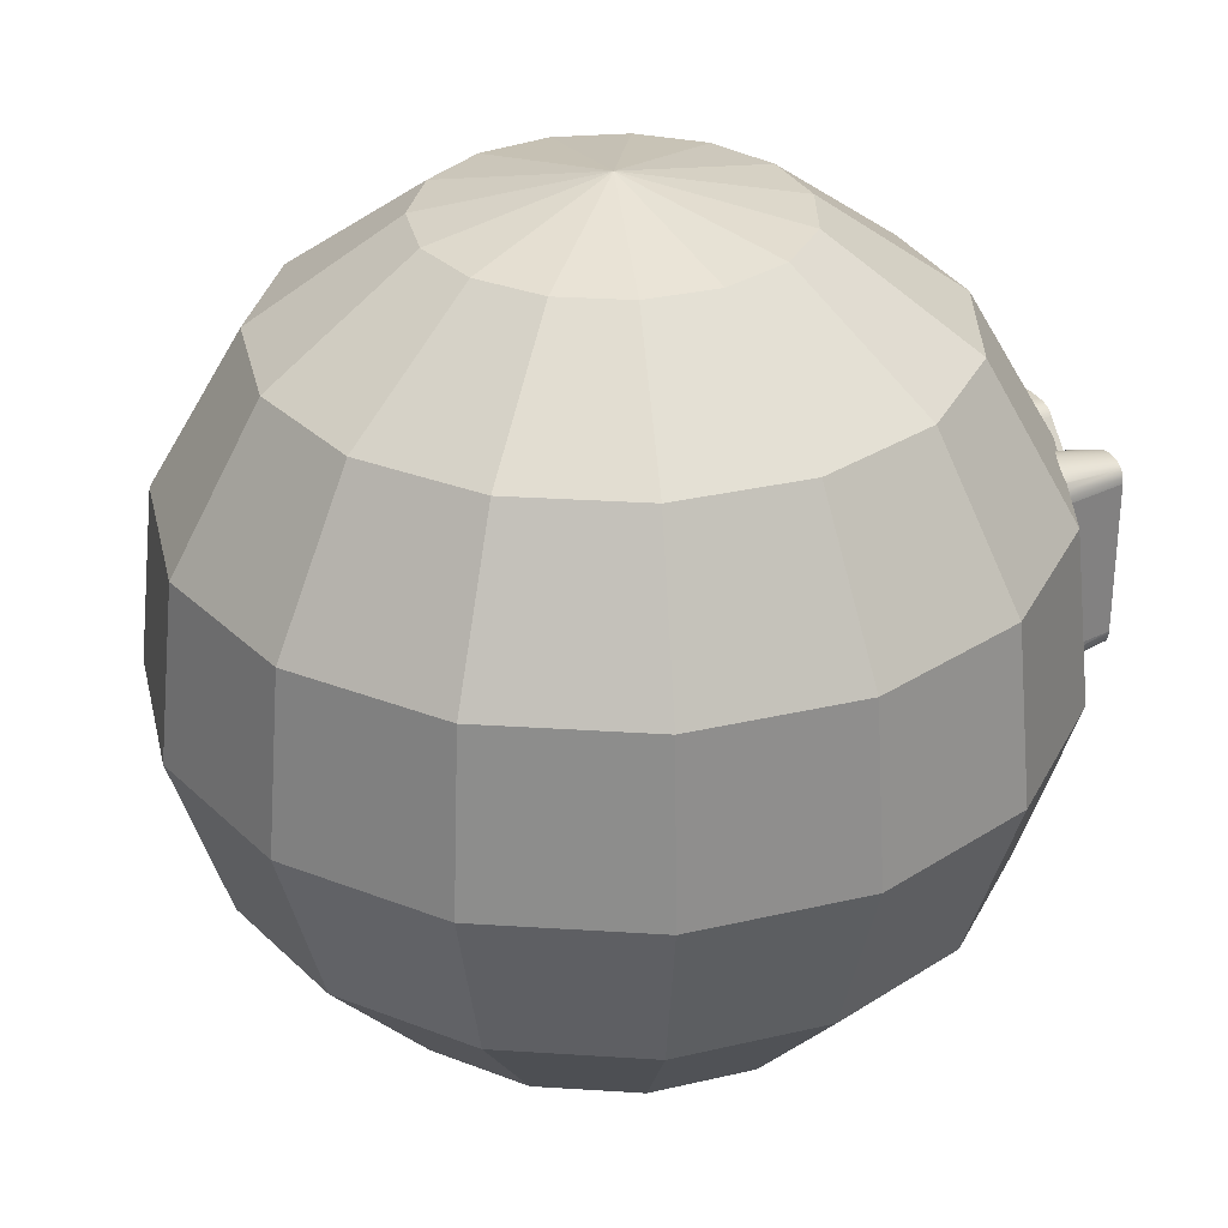
<metadata>
{"format":"obj","ext":"obj","renderer":"f3d","projection":"perspective","resolution":1024,"background":"white","views":[{"elev":30.7,"azim":-114.7,"up":"+Y"}]}
</metadata>
<code>
v  1.543 20.79 30.83
v  1.506 20.95 31.84
v  1.309 20.93 31.84
v  1.326 20.77 30.82
v  1.74 20.83 30.84
v  1.68 20.98 31.84
v  2.061 21.16 31.84
v  2.142 21.25 31.84
v  2.197 21.35 31.84
v  2.226 21.45 31.84
v  2.228 21.57 31.84
v  2.203 21.69 31.84
v  2.151 21.83 31.84
v  2.072 21.97 31.84
v  1.966 22.13 31.84
v  -3.12 28.85 31.84
v  0.8704 32.88 31.84
v  1 33.01 31.84
v  1.102 33.14 31.84
v  1.176 33.26 31.84
v  1.221 33.38 31.84
v  1.238 33.48 31.84
v  1.227 33.58 31.84
v  1.188 33.67 31.84
v  1.123 33.76 31.84
v  1.032 33.83 31.84
v  0.9177 33.88 31.84
v  0.7783 33.93 31.84
v  0.6143 33.96 31.84
v  0.4257 33.98 31.84
v  0.2125 33.98 31.84
v  -0.7962 33.98 31.84
v  -1.051 33.97 31.84
v  -1.29 33.94 31.84
v  -1.513 33.88 31.84
v  -1.72 33.8 31.84
v  -1.91 33.69 31.84
v  -2.085 33.57 31.84
v  -2.243 33.41 31.84
v  -7.198 28.31 31.84
v  -7.264 28.31 31.84
v  -7.264 32.67 31.84
v  -7.298 33.02 31.84
v  -7.4 33.32 31.84
v  -7.57 33.56 31.84
v  -7.808 33.74 31.84
v  -8.114 33.88 31.84
v  -8.488 33.96 31.84
v  -8.93 33.98 31.84
v  -9.372 33.96 31.84
v  -9.746 33.88 31.84
v  -10.05 33.74 31.84
v  -10.29 33.56 31.84
v  -10.46 33.32 31.84
v  -10.56 33.02 31.84
v  -10.6 32.67 31.84
v  -10.6 22.23 31.84
v  -10.56 21.88 31.84
v  -10.46 21.59 31.84
v  -10.29 21.35 31.84
v  -10.05 21.16 31.84
v  -9.746 21.03 31.84
v  -9.372 20.95 31.84
v  -8.93 20.92 31.84
v  -8.488 20.95 31.84
v  -8.114 21.03 31.84
v  -7.808 21.16 31.84
v  -7.57 21.35 31.84
v  -7.4 21.59 31.84
v  -7.298 21.88 31.84
v  -7.264 22.23 31.84
v  -7.264 24.59 31.84
v  -5.093 26.78 31.84
v  -1.213 21.49 31.84
v  -1.09 21.34 31.84
v  -0.9496 21.21 31.84
v  -0.7899 21.11 31.84
v  -0.6114 21.02 31.84
v  -0.4141 20.97 31.84
v  -0.198 20.93 31.84
v  0.03686 20.92 31.84
v  1.089 20.92 31.84
v  1.83 21.03 31.84
v  1.957 21.09 31.84
v  1.093 20.76 30.82
v  1.917 20.89 30.86
v  2.199 21.06 30.91
v  2.071 20.97 30.88
v  2.296 21.18 30.95
v  2.359 21.3 30.99
v  2.386 21.44 31.03
v  2.38 21.58 31.08
v  2.342 21.72 31.12
v  2.304 21.8 31.15
v  2.281 21.87 31.14
v  2.2 22.02 31.13
v  2.093 22.18 31.11
v  -2.78 28.83 30.43
v  1.156 32.71 30.03
v  1.3 32.85 30.01
v  1.424 33 30
v  1.521 33.16 29.98
v  1.587 33.31 29.96
v  1.617 33.48 29.95
v  1.602 33.64 29.93
v  1.537 33.8 29.91
v  1.455 33.91 29.9
v  1.429 33.95 29.88
v  1.285 34.08 29.81
v  1.108 34.17 29.75
v  0.9088 34.24 29.71
v  0.6929 34.29 29.69
v  0.4613 34.32 29.67
v  0.2206 34.32 29.67
v  -0.8087 34.32 29.67
v  -1.103 34.31 29.68
v  -1.396 34.26 29.7
v  -1.672 34.18 29.75
v  -1.927 34.07 29.81
v  -2.155 33.93 29.89
v  -2.181 33.91 29.9
v  -2.364 33.77 29.92
v  -2.54 33.6 29.93
v  -5.644 30.32 30.27
v  -6.831 29.2 29.87
v  -6.868 29.21 29.85
v  -6.796 32.69 29.49
v  -6.824 33.09 29.44
v  -6.936 33.46 29.34
v  -7.148 33.81 29.21
v  -7.262 33.91 29.15
v  -7.457 34.11 28.94
v  -7.869 34.35 28.61
v  -8.367 34.51 28.29
v  -8.93 34.59 27.99
v  -9.513 34.59 27.72
v  -10.07 34.51 27.53
v  -10.59 34.3 27.43
v  -11 33.97 27.45
v  -11.04 33.91 27.47
v  -11.29 33.58 27.39
v  -11.44 33.14 27.37
v  -11.48 32.7 27.41
v  -11.22 22.21 28.7
v  -11.17 21.8 28.77
v  -11.17 21.8 28.77
v  -11.05 21.4 28.68
v  -10.8 21.05 28.67
v  -10.43 20.77 28.74
v  -9.97 20.6 28.88
v  -9.467 20.52 29.08
v  -8.93 20.52 29.32
v  -8.411 20.6 29.58
v  -7.962 20.73 29.83
v  -7.593 20.94 30.06
v  -7.319 21.2 30.27
v  -7.144 21.51 30.46
v  -7.069 21.8 30.6
v  -7.053 21.85 30.6
v  -7.012 22.22 30.57
v  -6.965 24.51 30.34
v  -5.742 25.84 30.73
v  -5.122 26.45 30.67
v  -1.602 21.8 31.15
v  -1.351 21.42 31.03
v  -1.229 21.26 30.97
v  -1.077 21.11 30.93
v  -0.8987 20.98 30.89
v  -0.6953 20.88 30.86
v  -0.4696 20.81 30.83
v  -0.2249 20.77 30.82
v  0.03047 20.76 30.82
v  4.556 21.87 31.84
v  4.418 21.85 31.14
v  4.436 21.8 31.15
v  4.512 21.53 31.06
v  4.656 21.58 31.84
v  4.973 30.6 31.84
v  4.776 30.45 31.84
v  4.635 30.26 31.84
v  4.55 30.02 31.84
v  4.522 29.74 31.84
v  4.522 22.21 31.84
v  4.824 21.34 31.84
v  5.059 21.16 31.84
v  5.361 21.03 31.84
v  5.73 20.95 31.84
v  6.166 20.92 31.84
v  6.597 20.95 31.84
v  6.961 21.03 31.84
v  7.259 21.16 31.84
v  7.491 21.34 31.84
v  7.656 21.58 31.84
v  7.756 21.87 31.84
v  7.789 22.21 31.84
v  7.789 26.81 31.84
v  10.75 28.76 31.84
v  11.09 28.74 31.84
v  11.38 28.78 31.84
v  10.68 28.76 31.84
v  11.64 28.86 31.84
v  11.86 29 31.84
v  12.04 29.18 31.84
v  12.18 29.42 31.84
v  10.45 28.75 31.84
v  10.22 28.72 31.84
v  9.992 28.67 31.84
v  9.763 28.61 31.84
v  12.28 29.71 31.84
v  12.34 30.02 31.84
v  12.34 30.28 31.84
v  12.27 30.51 31.84
v  12.14 30.71 31.84
v  11.95 30.86 31.84
v  11.7 30.98 31.84
v  11.38 31.05 31.84
v  11.1 31.05 31.84
v  10.82 31.04 31.84
v  10.54 31.01 31.84
v  10.26 30.96 31.84
v  9.983 30.88 31.84
v  9.707 30.79 31.84
v  9.432 30.67 31.84
v  9.159 30.53 31.84
v  8.892 30.37 31.84
v  8.637 30.19 31.84
v  8.392 30 31.84
v  8.159 29.79 31.84
v  7.937 29.56 31.84
v  7.726 29.32 31.84
v  7.526 29.05 31.84
v  9.535 28.52 31.84
v  9.308 28.41 31.84
v  9.082 28.29 31.84
v  8.863 28.14 31.84
v  8.654 27.97 31.84
v  8.458 27.78 31.84
v  8.273 27.57 31.84
v  8.1 27.34 31.84
v  7.939 27.09 31.84
v  7.438 29.05 31.84
v  7.35 29.83 31.84
v  7.288 30.09 31.84
v  7.178 30.3 31.84
v  7.02 30.48 31.84
v  6.813 30.62 31.84
v  6.558 30.72 31.84
v  6.255 30.78 31.84
v  5.903 30.8 31.84
v  5.537 30.77 31.84
v  5.227 30.71 31.84
v  4.376 22.21 31.11
v  4.685 21.26 30.98
v  4.781 30.81 30.22
v  5.107 30.95 30.21
v  4.522 30.61 30.24
v  4.344 30.35 30.27
v  4.247 30.07 30.3
v  4.222 29.75 30.33
v  4.946 21.04 30.91
v  5.286 20.88 30.85
v  5.695 20.79 30.83
v  6.166 20.76 30.82
v  6.206 20.76 30.82
v  6.639 20.76 30.62
v  7.067 20.82 30.45
v  7.442 20.97 30.34
v  7.742 21.2 30.28
v  7.943 21.49 30.3
v  8.037 21.8 30.36
v  8.048 21.83 30.36
v  8.097 22.2 30.29
v  8.209 26.75 29.73
v  8.334 26.94 29.65
v  8.5 27.17 29.55
v  8.674 27.37 29.45
v  8.854 27.55 29.35
v  9.039 27.7 29.25
v  9.227 27.83 29.16
v  9.422 27.94 29.06
v  9.622 28.03 28.96
v  9.817 28.11 28.86
v  10 28.16 28.77
v  10.18 28.2 28.69
v  10.36 28.23 28.61
v  10.52 28.24 28.53
v  10.7 28.23 28.45
v  10.72 28.23 28.44
v  11.11 28.18 28.28
v  11.58 28.2 28.07
v  12.05 28.31 27.85
v  12.46 28.53 27.64
v  12.79 28.83 27.46
v  13.03 29.18 27.31
v  13.19 29.56 27.2
v  13.28 29.97 27.11
v  13.29 30.37 27.06
v  13.17 30.77 27.07
v  12.91 31.14 27.15
v  12.51 31.43 27.29
v  12.05 31.6 27.47
v  11.51 31.7 27.7
v  11.08 31.67 27.9
v  10.74 31.63 28.05
v  10.4 31.57 28.21
v  10.06 31.48 28.37
v  9.741 31.36 28.53
v  9.428 31.23 28.68
v  9.125 31.07 28.84
v  8.833 30.89 28.99
v  8.552 30.7 29.13
v  8.311 30.51 29.26
v  8.193 30.4 29.33
v  8.074 30.28 29.39
v  7.956 30.14 29.46
v  7.838 29.99 29.53
v  7.721 29.81 29.6
v  7.668 29.81 29.63
v  7.621 30.26 29.6
v  7.586 30.4 29.6
v  7.521 30.53 29.61
v  7.342 30.71 29.67
v  7.039 30.89 29.79
v  6.689 31 29.93
v  6.31 31.05 30.09
v  6.074 31.04 30.2
v  5.903 31.05 30.2
v  5.483 31.03 30.2
v  0.2231 54.14 2.671
v  0.2231 51.61 -9.236
v  -4.62 51.61 -8.207
v  -8.625 51.61 -5.296
v  5.066 51.61 -8.207
v  0.2231 44.45 -19.08
v  -8.625 44.45 -17.2
v  -11.1 51.61 -1.009
v  -15.94 44.45 -11.89
v  9.072 51.61 -5.296
v  9.072 44.45 -17.2
v  0.2231 33.91 -25.17
v  -11.1 33.91 -22.76
v  -11.62 51.61 3.915
v  -20.47 44.45 -4.052
v  -20.47 33.91 -15.96
v  11.55 51.61 -1.009
v  16.39 44.45 -11.89
v  11.55 33.91 -22.76
v  0.2231 21.8 -26.44
v  -11.62 21.8 -23.93
v  -10.09 51.61 8.624
v  -21.41 44.45 4.945
v  -26.26 33.91 -5.933
v  -21.41 21.8 -16.81
v  12.06 51.61 3.915
v  20.91 44.45 -4.052
v  20.91 33.91 -15.96
v  12.06 21.8 -23.93
v  0.2231 10.23 -22.68
v  -10.09 10.23 -20.49
v  -6.775 51.61 12.3
v  -18.62 44.45 13.55
v  -27.47 33.91 5.581
v  -27.47 21.8 -6.326
v  -18.62 10.23 -14.29
v  10.53 51.61 8.624
v  21.86 44.45 4.945
v  26.7 33.91 -5.933
v  21.86 21.8 -16.81
v  10.53 10.23 -20.49
v  0.2231 1.18 -14.54
v  -6.775 1.18 -13.05
v  -2.252 51.61 14.32
v  -12.56 44.45 20.27
v  -23.89 33.91 16.59
v  -28.73 21.8 5.714
v  -23.89 10.23 -5.163
v  -12.56 1.18 -8.843
v  7.222 51.61 12.3
v  19.06 44.45 13.55
v  27.91 33.91 5.581
v  27.91 21.8 -6.326
v  19.06 10.23 -14.29
v  7.222 1.18 -13.05
v  0.2231 -4.41 2.671
v  2.699 51.61 14.32
v  -4.3 44.45 23.95
v  -16.14 33.91 25.19
v  -24.99 21.8 17.23
v  -24.99 10.23 5.321
v  -16.14 1.18 -2.646
v  13.01 44.45 20.27
v  24.33 33.91 16.59
v  29.18 21.8 5.714
v  24.33 10.23 -5.163
v  13.01 1.18 -8.843
v  4.746 44.45 23.95
v  -5.565 33.91 29.9
v  -16.89 21.8 26.22
v  -21.73 10.23 15.35
v  -16.89 1.18 4.469
v  16.59 33.91 25.19
v  25.44 21.8 17.23
v  25.44 10.23 5.321
v  16.59 1.18 -2.646
v  6.012 33.91 29.9
v  -14.68 10.23 23.18
v  -14.68 1.18 11.27
v  17.34 21.8 26.22
v  22.18 10.23 15.35
v  17.34 1.18 4.469
v  -5.048 10.23 27.47
v  -5.83 21.8 31.15
v  -9.891 1.18 16.59
v  15.12 10.23 23.18
v  15.12 1.18 11.27
v  5.494 10.23 27.47
v  -3.354 1.18 19.5
v  10.34 1.18 16.59
v  3.801 1.18 19.5
g Text002_Text002
f 1 2 3
f 3 4 1
f 5 6 2
f 2 1 5
f 7 8 9
f 9 10 11
f 7 9 11
f 11 12 13
f 13 14 15
f 11 13 15
f 11 15 16
f 16 17 18
f 18 19 20
f 16 18 20
f 20 21 22
f 22 23 24
f 20 22 24
f 16 20 24
f 24 25 26
f 26 27 28
f 24 26 28
f 28 29 30
f 30 31 32
f 28 30 32
f 24 28 32
f 16 24 32
f 32 33 34
f 34 35 36
f 32 34 36
f 36 37 38
f 38 39 40
f 36 38 40
f 32 36 40
f 16 32 40
f 41 42 43
f 43 44 45
f 41 43 45
f 45 46 47
f 47 48 49
f 45 47 49
f 41 45 49
f 49 50 51
f 51 52 53
f 49 51 53
f 53 54 55
f 55 56 57
f 53 55 57
f 49 53 57
f 41 49 57
f 40 41 57
f 16 40 57
f 57 58 59
f 59 60 61
f 57 59 61
f 61 62 63
f 63 64 65
f 61 63 65
f 57 61 65
f 65 66 67
f 67 68 69
f 65 67 69
f 69 70 71
f 69 71 72
f 65 69 72
f 57 65 72
f 57 72 73
f 16 57 73
f 11 16 73
f 73 74 75
f 75 76 77
f 73 75 77
f 77 78 79
f 79 80 81
f 77 79 81
f 73 77 81
f 11 73 81
f 81 82 3
f 3 2 6
f 81 3 6
f 11 81 6
f 7 11 6
f 7 6 83
f 7 83 84
f 3 82 85
f 85 4 3
f 86 83 6
f 6 5 86
f 87 7 84
f 84 88 87
f 89 8 7
f 7 87 89
f 90 9 8
f 8 89 90
f 91 10 9
f 9 90 91
f 92 11 10
f 10 91 92
f 93 12 11
f 11 92 93
f 12 93 94
f 12 94 95
f 12 95 13
f 14 13 95
f 95 96 14
f 15 14 96
f 96 97 15
f 98 16 15
f 15 97 98
f 17 16 98
f 98 99 17
f 18 17 99
f 99 100 18
f 19 18 100
f 100 101 19
f 20 19 101
f 101 102 20
f 21 20 102
f 102 103 21
f 22 21 103
f 103 104 22
f 23 22 104
f 104 105 23
f 24 23 105
f 105 106 24
f 24 106 107
f 24 107 108
f 24 108 25
f 26 25 108
f 108 109 26
f 27 26 109
f 109 110 27
f 28 27 110
f 110 111 28
f 29 28 111
f 111 112 29
f 30 29 112
f 112 113 30
f 31 30 113
f 113 114 31
f 32 31 114
f 114 115 32
f 33 32 115
f 115 116 33
f 117 34 33
f 33 116 117
f 118 35 34
f 34 117 118
f 119 36 35
f 35 118 119
f 120 37 36
f 36 119 120
f 37 120 121
f 37 121 122
f 37 122 38
f 123 39 38
f 38 122 123
f 39 123 124
f 39 124 125
f 39 125 40
f 41 40 125
f 125 126 41
f 42 41 126
f 126 127 42
f 43 42 127
f 127 128 43
f 44 43 128
f 128 129 44
f 45 44 129
f 129 130 45
f 45 130 131
f 45 131 132
f 45 132 46
f 47 46 132
f 132 133 47
f 48 47 133
f 133 134 48
f 49 48 134
f 134 135 49
f 50 49 135
f 135 136 50
f 51 50 136
f 136 137 51
f 52 51 137
f 137 138 52
f 53 52 138
f 138 139 53
f 53 139 140
f 53 140 141
f 53 141 54
f 55 54 141
f 141 142 55
f 143 56 55
f 55 142 143
f 144 57 56
f 56 143 144
f 57 144 145
f 57 145 146
f 57 146 58
f 59 58 146
f 146 147 59
f 60 59 147
f 147 148 60
f 149 61 60
f 60 148 149
f 150 62 61
f 61 149 150
f 151 63 62
f 62 150 151
f 152 64 63
f 63 151 152
f 153 65 64
f 64 152 153
f 154 66 65
f 65 153 154
f 155 67 66
f 66 154 155
f 156 68 67
f 67 155 156
f 157 69 68
f 68 156 157
f 69 157 158
f 69 158 159
f 69 159 70
f 71 70 159
f 159 160 71
f 72 71 160
f 160 161 72
f 72 161 162
f 72 162 163
f 72 163 73
f 164 165 74
f 163 164 74
f 73 163 74
f 75 74 165
f 165 166 75
f 76 75 166
f 166 167 76
f 77 76 167
f 167 168 77
f 78 77 168
f 168 169 78
f 79 78 169
f 169 170 79
f 80 79 170
f 170 171 80
f 81 80 171
f 171 172 81
f 82 81 172
f 172 85 82
f 88 84 83
f 83 86 88
f 173 174 175
f 173 175 176
f 173 176 177
f 178 179 180
f 180 181 182
f 178 180 182
f 182 183 173
f 173 177 184
f 182 173 184
f 184 185 186
f 186 187 188
f 184 186 188
f 182 184 188
f 188 189 190
f 190 191 192
f 188 190 192
f 192 193 194
f 194 195 196
f 192 194 196
f 188 192 196
f 197 198 199
f 200 197 199
f 199 201 202
f 202 203 204
f 199 202 204
f 200 199 204
f 205 200 204
f 206 205 204
f 207 206 204
f 208 207 204
f 204 209 210
f 210 211 212
f 204 210 212
f 212 213 214
f 214 215 216
f 212 214 216
f 204 212 216
f 216 217 218
f 218 219 220
f 216 218 220
f 220 221 222
f 222 223 224
f 220 222 224
f 216 220 224
f 204 216 224
f 224 225 226
f 226 227 228
f 224 226 228
f 228 229 230
f 228 230 231
f 224 228 231
f 204 224 231
f 208 204 231
f 232 208 231
f 233 232 231
f 234 233 231
f 235 234 231
f 236 235 231
f 237 236 231
f 238 237 231
f 239 238 231
f 240 239 231
f 196 240 231
f 188 196 231
f 188 231 241
f 241 242 243
f 243 244 245
f 241 243 245
f 245 246 247
f 247 248 249
f 245 247 249
f 241 245 249
f 188 241 249
f 182 188 249
f 178 182 249
f 178 249 250
f 178 250 251
f 174 173 183
f 183 252 174
f 184 177 176
f 176 253 184
f 254 178 251
f 251 255 254
f 256 179 178
f 178 254 256
f 257 180 179
f 179 256 257
f 258 181 180
f 180 257 258
f 259 182 181
f 181 258 259
f 252 183 182
f 182 259 252
f 185 184 253
f 253 260 185
f 186 185 260
f 260 261 186
f 187 186 261
f 261 262 187
f 188 187 262
f 262 263 188
f 188 263 264
f 188 264 265
f 188 265 189
f 190 189 265
f 265 266 190
f 191 190 266
f 266 267 191
f 192 191 267
f 267 268 192
f 269 193 192
f 192 268 269
f 193 269 270
f 193 270 271
f 193 271 194
f 195 194 271
f 271 272 195
f 196 195 272
f 272 273 196
f 240 196 273
f 273 274 240
f 239 240 274
f 274 275 239
f 238 239 275
f 275 276 238
f 237 238 276
f 276 277 237
f 236 237 277
f 277 278 236
f 235 236 278
f 278 279 235
f 234 235 279
f 279 280 234
f 233 234 280
f 280 281 233
f 232 233 281
f 281 282 232
f 208 232 282
f 282 283 208
f 207 208 283
f 283 284 207
f 206 207 284
f 284 285 206
f 205 206 285
f 285 286 205
f 200 205 286
f 286 287 200
f 197 200 287
f 287 288 197
f 198 197 288
f 288 289 198
f 199 198 289
f 289 290 199
f 201 199 290
f 290 291 201
f 202 201 291
f 291 292 202
f 203 202 292
f 292 293 203
f 204 203 293
f 293 294 204
f 209 204 294
f 294 295 209
f 210 209 295
f 295 296 210
f 211 210 296
f 296 297 211
f 212 211 297
f 297 298 212
f 299 213 212
f 212 298 299
f 300 214 213
f 213 299 300
f 301 215 214
f 214 300 301
f 302 216 215
f 215 301 302
f 303 217 216
f 216 302 303
f 304 218 217
f 217 303 304
f 305 219 218
f 218 304 305
f 306 220 219
f 219 305 306
f 307 221 220
f 220 306 307
f 308 222 221
f 221 307 308
f 309 223 222
f 222 308 309
f 310 224 223
f 223 309 310
f 311 225 224
f 224 310 311
f 312 226 225
f 225 311 312
f 313 227 226
f 226 312 313
f 314 228 227
f 227 313 314
f 315 229 228
f 228 314 315
f 316 230 229
f 229 315 316
f 317 231 230
f 230 316 317
f 318 241 231
f 231 317 318
f 242 241 318
f 318 319 242
f 243 242 319
f 319 320 243
f 244 243 320
f 320 321 244
f 322 245 244
f 244 321 322
f 323 246 245
f 245 322 323
f 324 247 246
f 246 323 324
f 325 248 247
f 247 324 325
f 248 325 326
f 248 326 327
f 248 327 249
f 250 249 327
f 327 328 250
f 251 250 328
f 328 255 251
f 329 330 331
f 329 331 332
f 329 333 330
f 334 335 331
f 331 330 334
f 329 332 336
f 335 337 332
f 332 331 335
f 329 338 333
f 339 334 330
f 330 333 339
f 340 341 335
f 335 334 340
f 329 336 342
f 337 343 336
f 336 332 337
f 341 344 337
f 337 335 341
f 329 345 338
f 346 339 333
f 333 338 346
f 347 340 334
f 334 339 347
f 348 349 341
f 341 340 348
f 329 342 350
f 343 351 342
f 342 336 343
f 344 352 343
f 343 337 344
f 349 353 344
f 344 341 349
f 329 354 345
f 355 346 338
f 338 345 355
f 356 347 339
f 339 346 356
f 357 348 340
f 340 347 357
f 358 359 349
f 349 348 358
f 329 350 360
f 351 361 350
f 350 342 351
f 352 362 351
f 351 343 352
f 353 363 352
f 352 344 353
f 359 364 353
f 353 349 359
f 329 365 354
f 366 355 345
f 345 354 366
f 367 356 346
f 346 355 367
f 368 357 347
f 347 356 368
f 369 358 348
f 348 357 369
f 370 371 359
f 359 358 370
f 329 360 372
f 361 373 360
f 360 350 361
f 362 374 361
f 361 351 362
f 363 375 362
f 362 352 363
f 364 376 363
f 363 353 364
f 371 377 364
f 364 359 371
f 329 378 365
f 379 366 354
f 354 365 379
f 380 367 355
f 355 366 380
f 381 368 356
f 356 367 381
f 382 369 357
f 357 368 382
f 383 370 358
f 358 369 383
f 384 371 370
f 329 372 385
f 373 386 372
f 372 360 373
f 374 387 373
f 373 361 374
f 375 388 374
f 374 362 375
f 376 389 375
f 375 363 376
f 377 390 376
f 376 364 377
f 384 377 371
f 329 385 378
f 391 379 365
f 365 378 391
f 392 380 366
f 366 379 392
f 393 381 367
f 367 380 393
f 394 382 368
f 368 381 394
f 395 383 369
f 369 382 395
f 384 370 383
f 386 396 385
f 385 372 386
f 373 387 140
f 373 140 139
f 373 139 138
f 373 138 137
f 373 137 136
f 373 136 135
f 373 135 134
f 132 131 397
f 133 132 397
f 134 133 397
f 373 134 397
f 373 397 386
f 388 398 387
f 387 374 388
f 389 399 388
f 388 375 389
f 390 400 389
f 389 376 390
f 384 390 377
f 396 391 378
f 378 385 396
f 401 392 379
f 379 391 401
f 402 393 380
f 380 392 402
f 403 394 381
f 381 393 403
f 404 395 382
f 382 394 404
f 384 383 395
f 386 397 121
f 386 121 120
f 386 120 119
f 386 119 118
f 386 118 117
f 386 117 116
f 386 116 115
f 386 115 114
f 386 114 113
f 108 107 405
f 109 108 405
f 110 109 405
f 111 110 405
f 112 111 405
f 113 112 405
f 386 113 405
f 386 405 396
f 387 398 145
f 387 145 144
f 387 144 143
f 387 143 142
f 387 142 141
f 387 141 140
f 397 131 130
f 397 130 129
f 124 397 129
f 124 129 128
f 124 128 127
f 124 127 126
f 124 126 125
f 399 406 398
f 398 388 399
f 400 407 399
f 399 389 400
f 384 400 390
f 405 401 391
f 391 396 405
f 408 402 392
f 392 401 408
f 409 403 393
f 393 402 409
f 410 404 394
f 394 403 410
f 384 395 404
f 397 124 123
f 397 123 122
f 397 122 121
f 327 326 405
f 328 327 405
f 255 328 405
f 254 255 405
f 256 254 405
f 257 256 405
f 405 107 106
f 405 106 105
f 405 105 104
f 405 104 103
f 405 103 102
f 257 405 102
f 258 257 102
f 259 258 102
f 252 259 102
f 99 98 97
f 100 99 97
f 101 100 97
f 102 101 97
f 252 102 97
f 174 252 97
f 175 174 97
f 175 97 96
f 175 96 95
f 94 175 95
f 398 406 411
f 411 412 158
f 411 158 157
f 411 157 156
f 411 156 155
f 411 155 154
f 411 154 153
f 411 153 152
f 411 152 151
f 411 151 150
f 398 411 150
f 398 150 149
f 398 149 148
f 398 148 147
f 398 147 146
f 398 146 145
f 407 413 406
f 406 399 407
f 384 407 400
f 319 318 317
f 319 317 316
f 320 319 316
f 321 320 316
f 321 316 315
f 322 321 315
f 322 315 314
f 322 314 313
f 322 313 312
f 322 312 311
f 322 311 310
f 322 310 309
f 322 309 308
f 322 308 307
f 289 288 287
f 287 286 285
f 289 287 285
f 285 284 283
f 283 282 281
f 285 283 281
f 289 285 281
f 290 289 281
f 281 280 279
f 279 278 277
f 281 279 277
f 277 276 275
f 275 274 273
f 277 275 273
f 281 277 273
f 271 270 408
f 272 271 408
f 273 272 408
f 281 273 408
f 290 281 408
f 291 290 408
f 292 291 408
f 293 292 408
f 294 293 408
f 295 294 408
f 296 295 408
f 297 296 408
f 298 297 408
f 298 408 401
f 299 298 401
f 300 299 401
f 301 300 401
f 302 301 401
f 303 302 401
f 304 303 401
f 305 304 401
f 306 305 401
f 307 306 401
f 322 307 401
f 323 322 401
f 324 323 401
f 325 324 401
f 326 325 401
f 405 326 401
f 414 409 402
f 402 408 414
f 415 410 403
f 403 409 415
f 384 404 410
f 412 411 416
f 416 264 263
f 416 263 262
f 416 262 261
f 416 261 260
f 176 175 94
f 253 176 94
f 260 253 94
f 260 94 93
f 416 260 93
f 416 93 92
f 416 92 91
f 416 91 90
f 416 90 89
f 416 89 87
f 416 87 88
f 416 88 86
f 416 86 5
f 416 5 1
f 416 1 4
f 416 4 85
f 416 85 172
f 416 172 171
f 416 171 170
f 412 416 170
f 412 170 169
f 412 169 168
f 412 168 167
f 412 167 166
f 412 166 165
f 412 165 164
f 413 417 411
f 411 406 413
f 412 162 161
f 412 161 160
f 412 160 159
f 158 412 159
f 384 413 407
f 416 414 408
f 408 270 269
f 416 408 269
f 416 269 268
f 416 268 267
f 416 267 266
f 416 266 265
f 264 416 265
f 418 415 409
f 409 414 418
f 384 410 415
f 412 164 163
f 163 162 412
f 417 419 416
f 416 411 417
f 384 417 413
f 419 418 414
f 414 416 419
f 384 415 418
f 384 419 417
f 384 418 419

</code>
